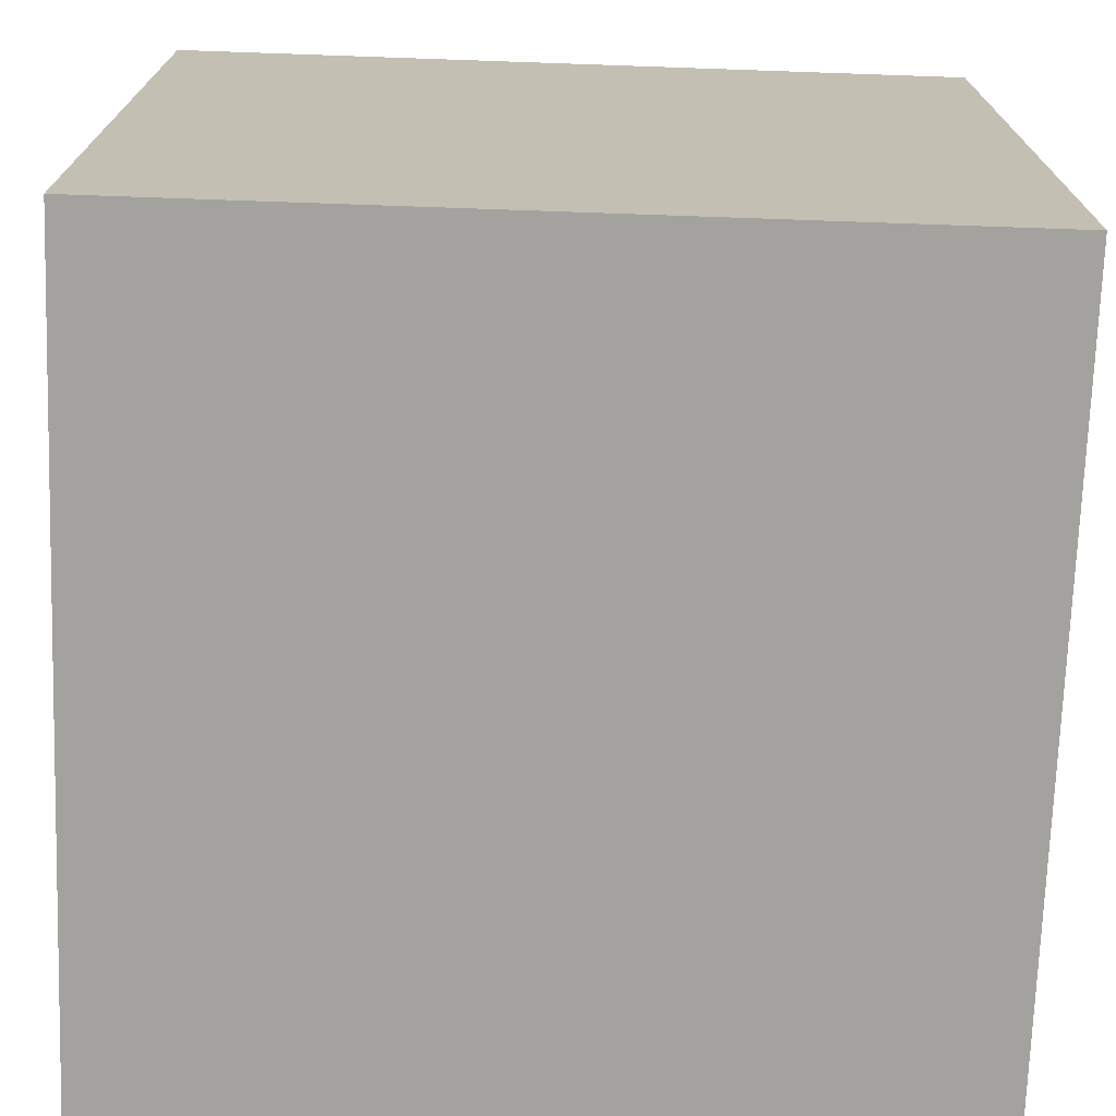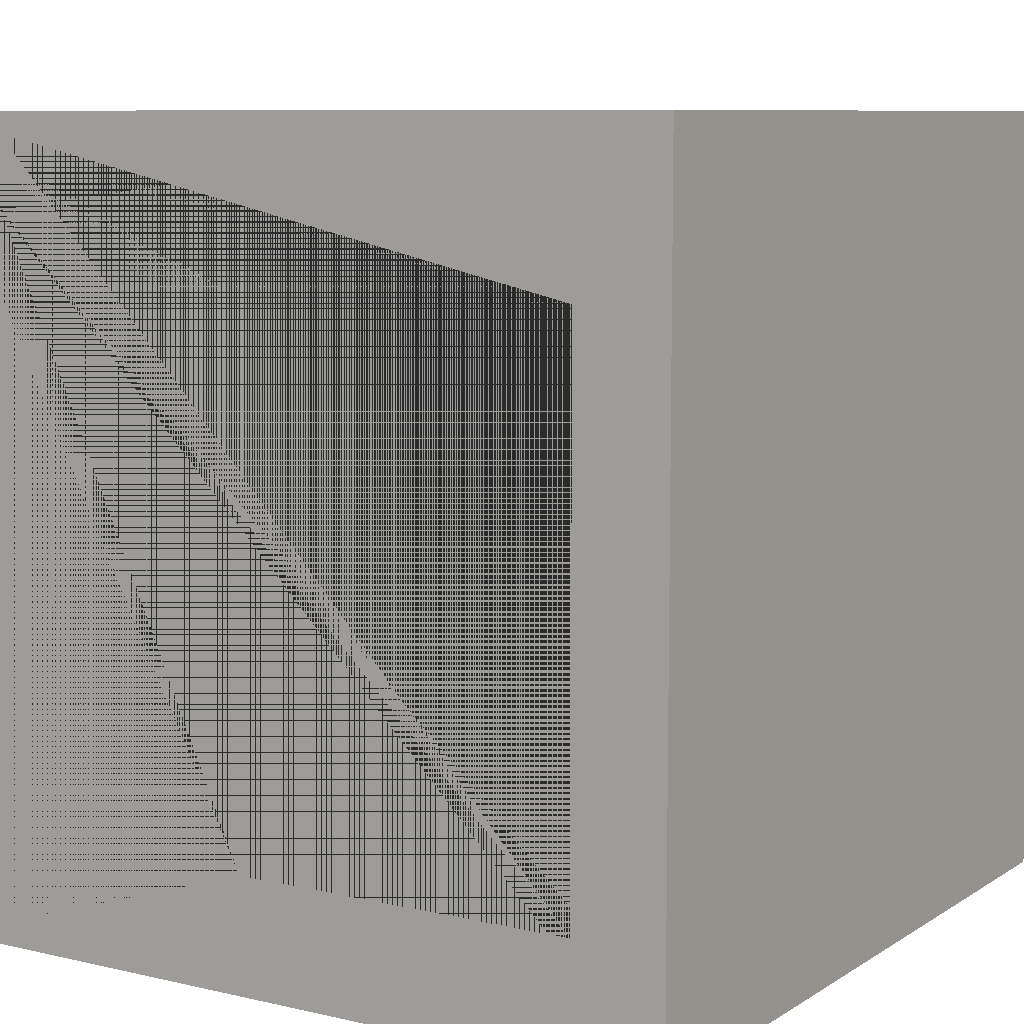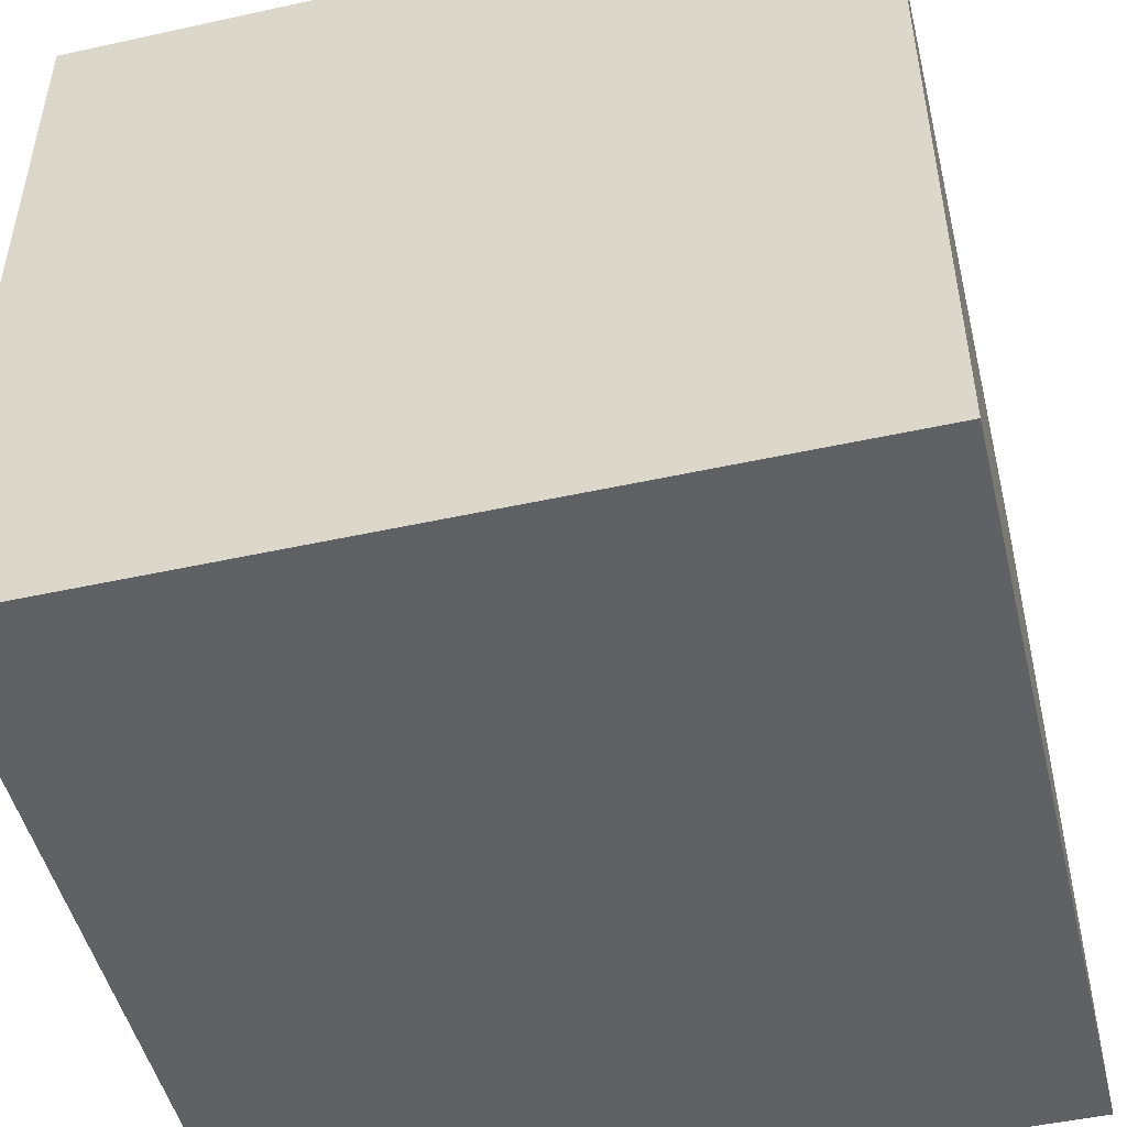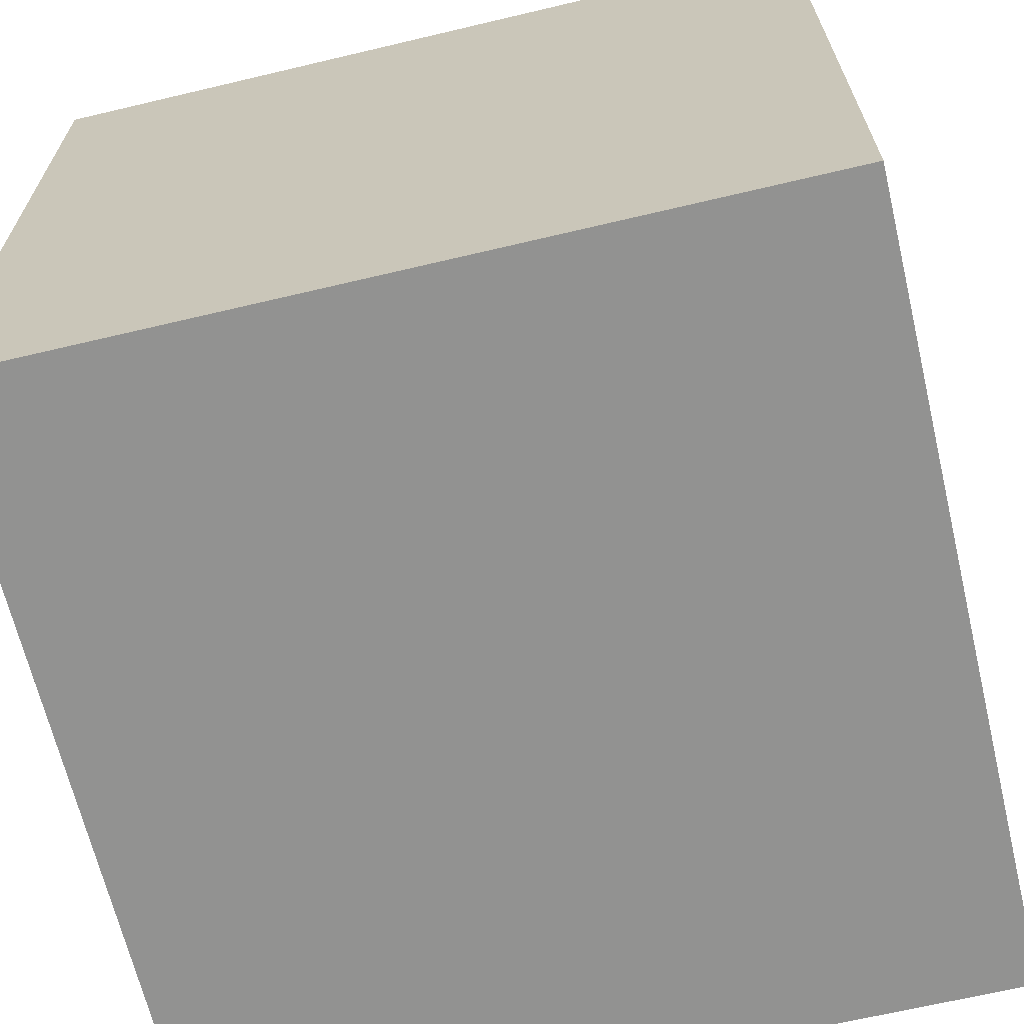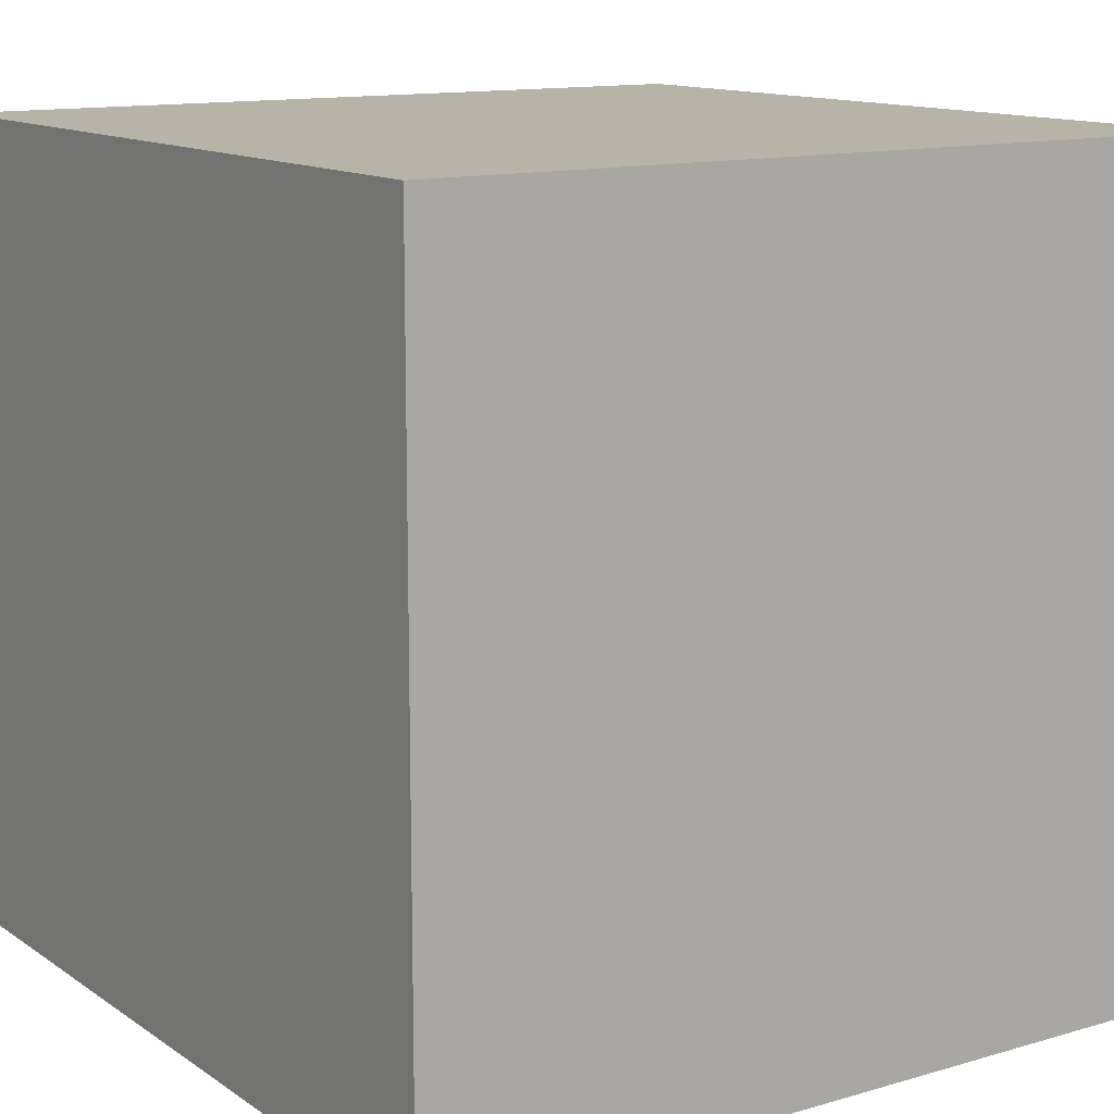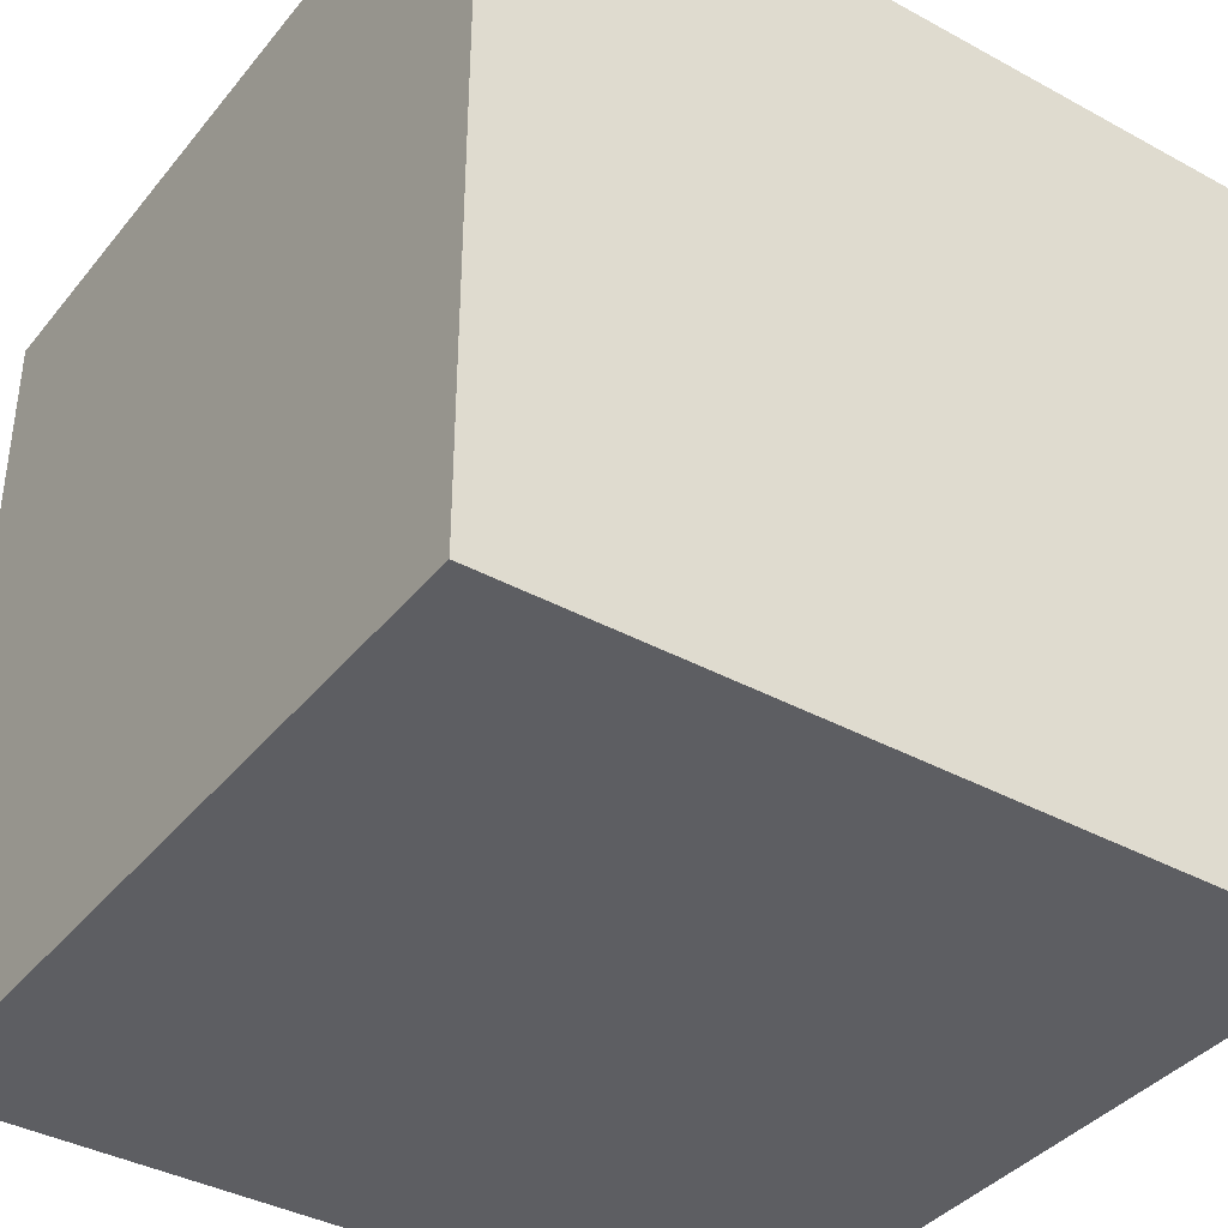
<metadata>
{"format":"obj","ext":"obj","renderer":"f3d","projection":"perspective","resolution":1024,"background":"white","views":[{"elev":-72.4,"azim":-92.0,"up":"+Z"},{"elev":8.5,"azim":122.1,"up":"+Z"},{"elev":-49.0,"azim":-166.3,"up":"+Z"},{"elev":-66.3,"azim":13.4,"up":"+Z"},{"elev":12.8,"azim":-33.9,"up":"+Z"},{"elev":-38.6,"azim":-124.5,"up":"+Z"}]}
</metadata>
<code>
o Cube_Cube.015
v 3.542 -0.2999 6.208
v 3.542 -0.2999 4.499
v 3.437 0.363 4.499
v 3.437 0.363 6.208
v 3.931 1.139 4.499
v 3.931 1.139 6.208
v 5.539 -0.2999 4.499
v 5.539 -0.02712 4.499
v 5.563 -0.2999 4.499
v 5.563 -0.02712 4.499
v 5.539 1.144 4.499
v 5.563 -0.008593 4.499
v 5.563 1.116 4.499
v 5.539 -0.2999 6.208
v 5.539 -0.02712 6.208
v 5.539 1.144 6.208
v 5.563 1.116 6.208
v 4.098 -0.2929 4.582
v 4.325 -0.2149 4.582
v 4.339 -0.2929 4.582
v 4.325 -0.2149 4.445
v 4.339 -0.2929 4.445
v 4.098 -0.2929 4.445
v 4.283 -0.1463 4.582
v 4.283 -0.1463 4.445
v 4.219 -0.09544 4.582
v 4.219 -0.09544 4.445
v 4.14 -0.06836 4.582
v 4.14 -0.06836 4.445
v 4.056 -0.06836 4.582
v 4.056 -0.06836 4.445
v 3.977 -0.09544 4.582
v 3.977 -0.09544 4.445
v 3.913 -0.1463 4.582
v 3.913 -0.1463 4.445
v 3.871 -0.2149 4.582
v 3.871 -0.2149 4.445
v 3.857 -0.2929 4.582
v 3.857 -0.2929 4.445
v 3.871 -0.3709 4.582
v 3.871 -0.3709 4.445
v 3.913 -0.4395 4.582
v 3.913 -0.4395 4.445
v 3.977 -0.4904 4.582
v 3.977 -0.4904 4.445
v 4.056 -0.5175 4.582
v 4.056 -0.5175 4.445
v 4.14 -0.5175 4.582
v 4.14 -0.5175 4.445
v 4.219 -0.4904 4.582
v 4.219 -0.4904 4.445
v 4.283 -0.4395 4.582
v 4.283 -0.4395 4.445
v 4.325 -0.3709 4.582
v 4.325 -0.3709 4.445
v 4.098 -0.2929 6.26
v 4.325 -0.2149 6.26
v 4.339 -0.2929 6.26
v 4.325 -0.2149 6.124
v 4.339 -0.2929 6.124
v 4.098 -0.2929 6.124
v 4.283 -0.1464 6.26
v 4.283 -0.1464 6.124
v 4.219 -0.09544 6.26
v 4.219 -0.09544 6.124
v 4.14 -0.06836 6.26
v 4.14 -0.06836 6.124
v 4.056 -0.06836 6.26
v 4.056 -0.06836 6.124
v 3.977 -0.09544 6.26
v 3.977 -0.09544 6.124
v 3.913 -0.1464 6.26
v 3.913 -0.1464 6.124
v 3.871 -0.2149 6.26
v 3.871 -0.2149 6.124
v 3.857 -0.2929 6.26
v 3.857 -0.2929 6.124
v 3.871 -0.3709 6.26
v 3.871 -0.3709 6.124
v 3.913 -0.4395 6.26
v 3.913 -0.4395 6.124
v 3.977 -0.4904 6.26
v 3.977 -0.4904 6.124
v 4.056 -0.5175 6.26
v 4.056 -0.5175 6.124
v 4.14 -0.5175 6.26
v 4.14 -0.5175 6.124
v 4.219 -0.4904 6.26
v 4.219 -0.4904 6.124
v 4.283 -0.4395 6.26
v 4.283 -0.4395 6.124
v 4.325 -0.3709 6.26
v 4.325 -0.3709 6.124
v 2.986 -1.165 6.708
v 2.986 1.411 6.708
v 2.986 1.411 4.132
v 2.986 -1.165 4.132
v 5.563 1.411 4.132
v 5.563 -1.165 4.132
v 5.563 -0.2999 6.208
v 5.563 -1.165 6.708
v 5.563 1.411 6.708
v 5.563 -0.02712 6.208
f 1 2 3 4
f 4 3 5 6
f 2 7 8 3
f 7 9 10 8
f 3 8 11 5
f 8 10 12 13 11
f 14 1 4 15
f 15 4 6 16
f 6 5 11 16
f 16 11 13 17
f 14 7 2 1
f 18 19 20
f 20 19 21 22
f 22 21 23
f 18 24 19
f 19 24 25 21
f 21 25 23
f 18 26 24
f 24 26 27 25
f 25 27 23
f 18 28 26
f 26 28 29 27
f 27 29 23
f 18 30 28
f 28 30 31 29
f 29 31 23
f 18 32 30
f 30 32 33 31
f 31 33 23
f 18 34 32
f 32 34 35 33
f 33 35 23
f 18 36 34
f 34 36 37 35
f 35 37 23
f 18 38 36
f 36 38 39 37
f 37 39 23
f 18 40 38
f 38 40 41 39
f 39 41 23
f 18 42 40
f 40 42 43 41
f 41 43 23
f 18 44 42
f 42 44 45 43
f 43 45 23
f 18 46 44
f 44 46 47 45
f 45 47 23
f 18 48 46
f 46 48 49 47
f 47 49 23
f 18 50 48
f 48 50 51 49
f 49 51 23
f 18 52 50
f 50 52 53 51
f 51 53 23
f 18 54 52
f 52 54 55 53
f 53 55 23
f 18 20 54
f 54 20 22 55
f 55 22 23
f 56 57 58
f 58 57 59 60
f 60 59 61
f 56 62 57
f 57 62 63 59
f 59 63 61
f 56 64 62
f 62 64 65 63
f 63 65 61
f 56 66 64
f 64 66 67 65
f 65 67 61
f 56 68 66
f 66 68 69 67
f 67 69 61
f 56 70 68
f 68 70 71 69
f 69 71 61
f 56 72 70
f 70 72 73 71
f 71 73 61
f 56 74 72
f 72 74 75 73
f 73 75 61
f 56 76 74
f 74 76 77 75
f 75 77 61
f 56 78 76
f 76 78 79 77
f 77 79 61
f 56 80 78
f 78 80 81 79
f 79 81 61
f 56 82 80
f 80 82 83 81
f 81 83 61
f 56 84 82
f 82 84 85 83
f 83 85 61
f 56 86 84
f 84 86 87 85
f 85 87 61
f 56 88 86
f 86 88 89 87
f 87 89 61
f 56 90 88
f 88 90 91 89
f 89 91 61
f 56 92 90
f 90 92 93 91
f 91 93 61
f 56 58 92
f 92 58 60 93
f 93 60 61
f 94 95 96 97
f 97 96 98 99
f 99 12 10 9 100 101
f 101 102 95 94
f 97 99 101 94
f 98 96 95 102
f 100 14 15 103
f 9 7 14 100
f 103 15 16 17
f 101 100 103 17 13 12 99 98 102

</code>
